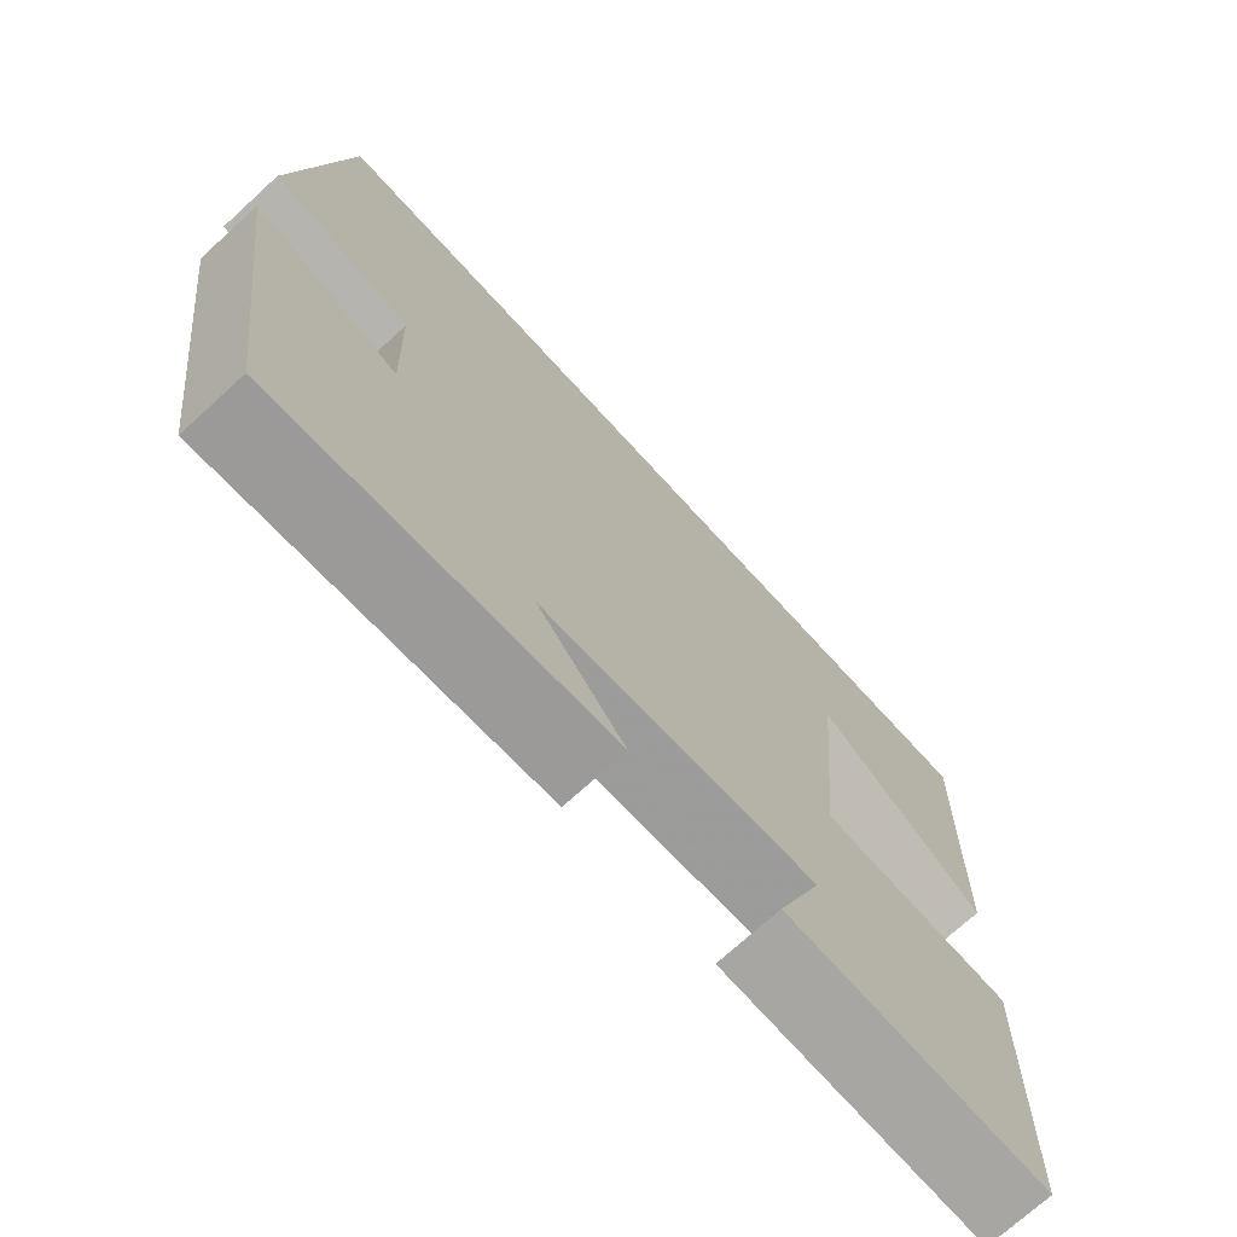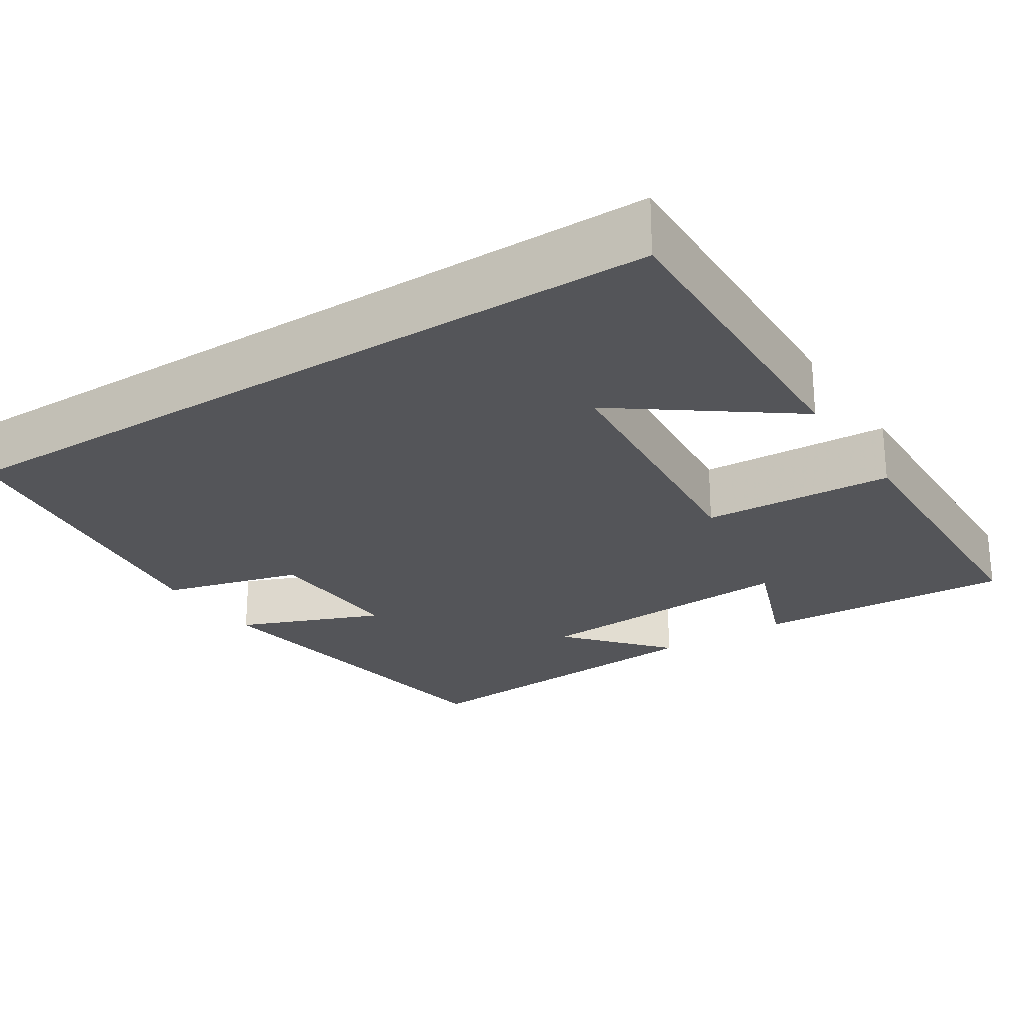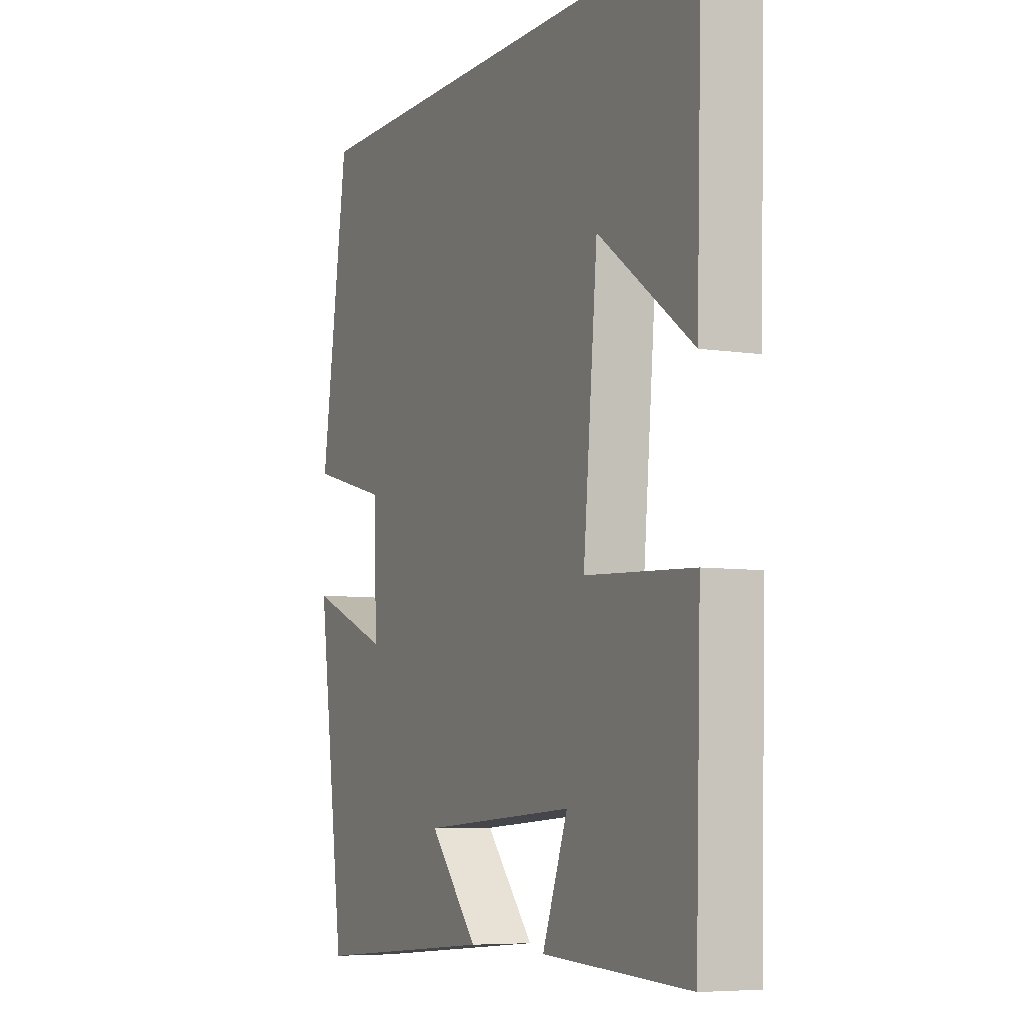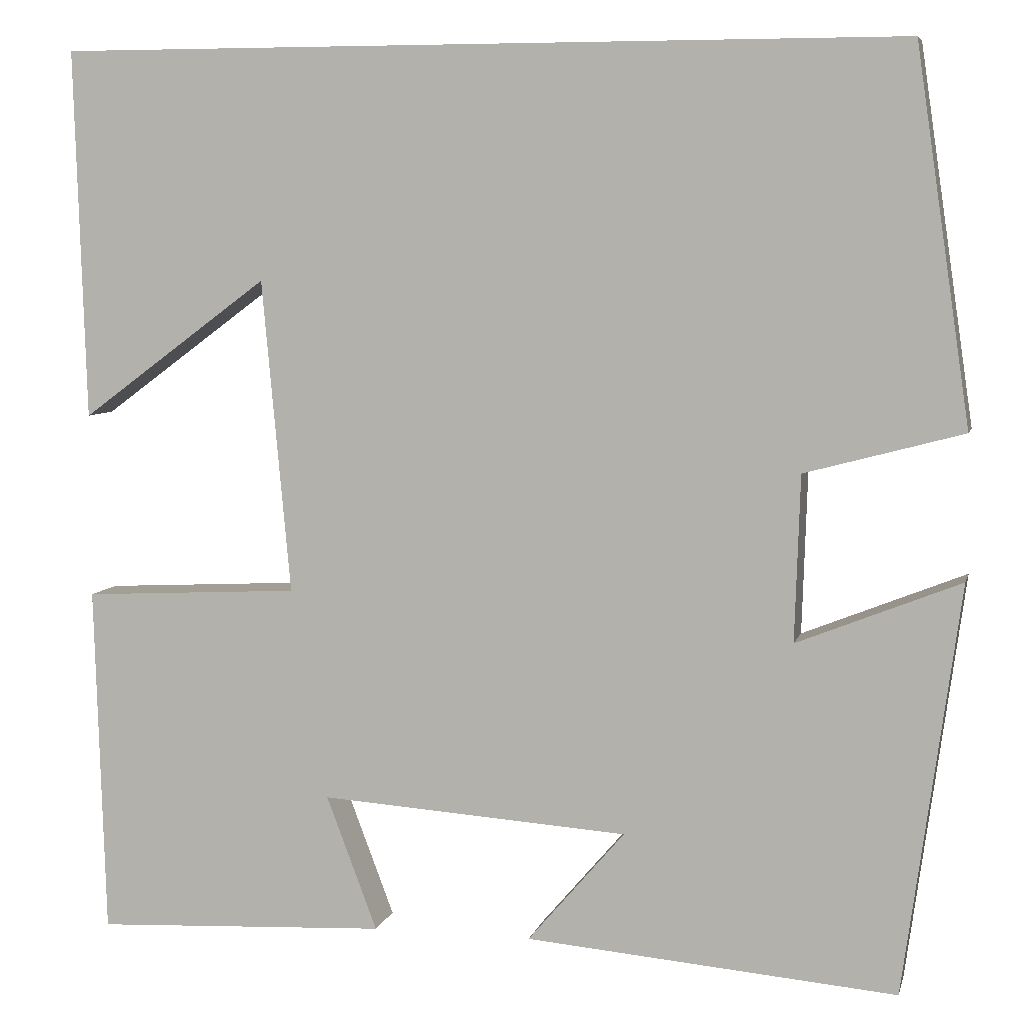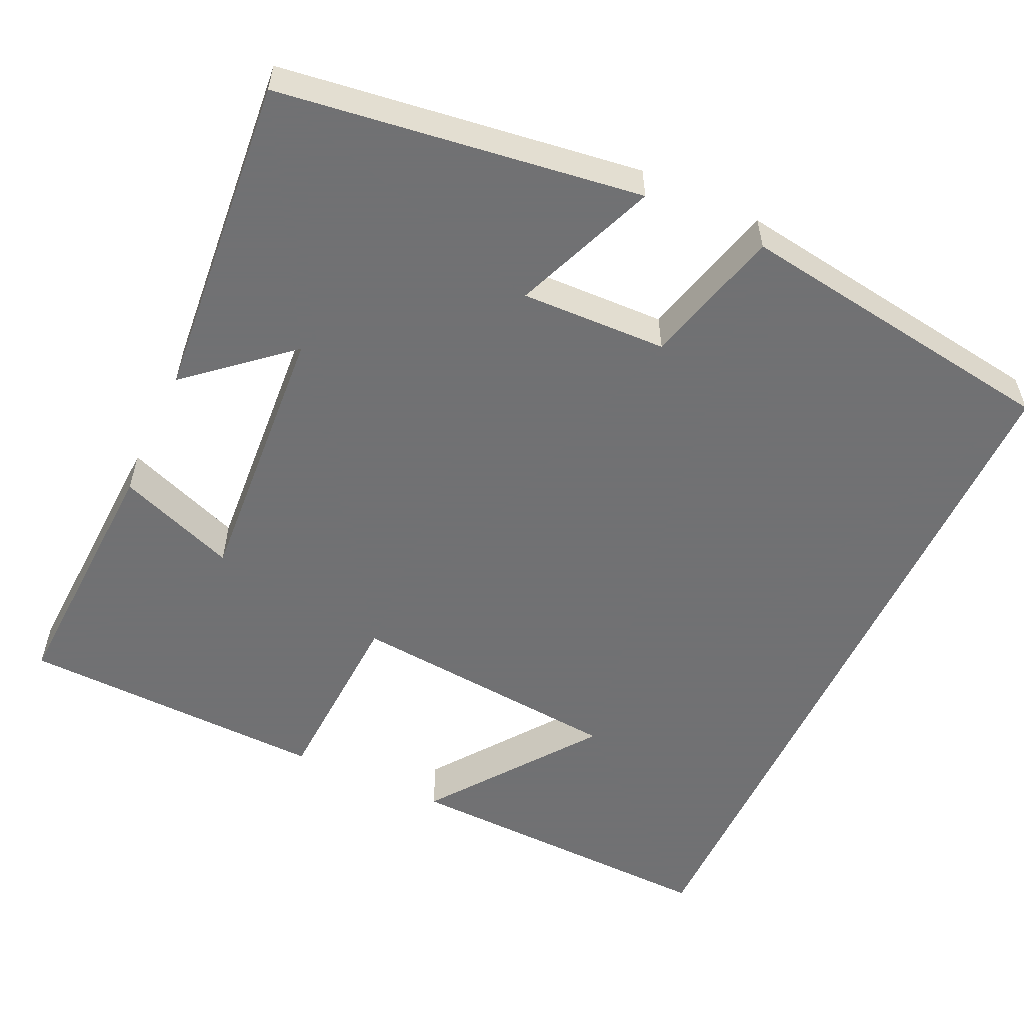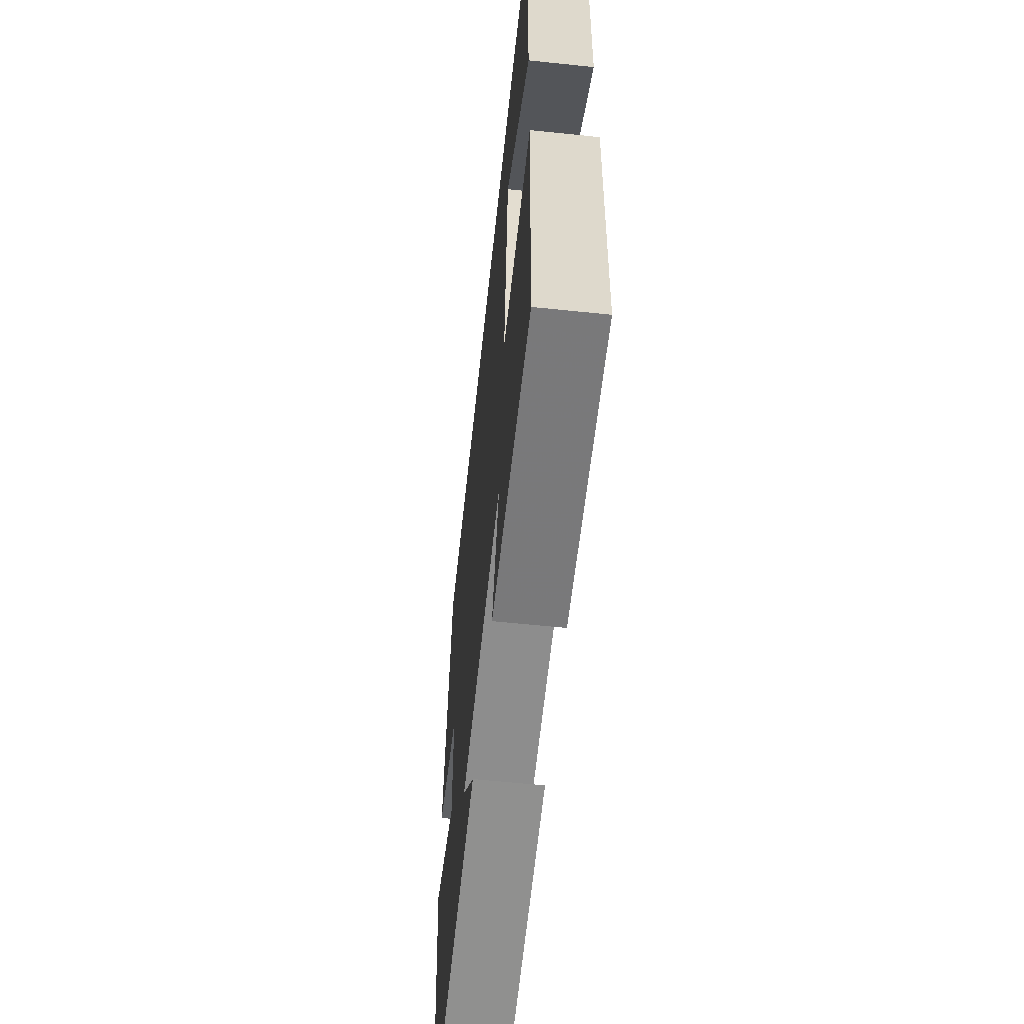
<metadata>
{"format":"obj","ext":"obj","renderer":"f3d","projection":"perspective","resolution":1024,"background":"white","views":[{"elev":-72.6,"azim":-47.6,"up":"+Z"},{"elev":-24.6,"azim":32.9,"up":"+Y"},{"elev":-6.5,"azim":65.1,"up":"+Z"},{"elev":6.4,"azim":-166.8,"up":"+Z"},{"elev":-55.3,"azim":-114.9,"up":"+Y"},{"elev":-60.6,"azim":83.9,"up":"+Z"}]}
</metadata>
<code>
v 0.488 0.07 -0.516
v 0.159 0.07 -0.5
v 0.216 0.07 -0.349
v -0.13 0.07 -0.373
v -0.021 0.07 -0.5
v -0.437 0.07 -0.536
v -0.5 0.07 -0.077
v -0.317 0.07 -0.15
v -0.323 0.07 0.036
v -0.5 0.07 0.083
v -0.439 0.07 0.5
v 0.513 0.07 0.5
v 0.5 0.07 0.085
v 0.289 0.07 0.241
v 0.257 0.07 -0.111
v 0.5 0.07 -0.123
v 0.488 0 -0.516
v 0.159 0 -0.5
v 0.216 0 -0.349
v -0.13 0 -0.373
v -0.021 0 -0.5
v -0.437 0 -0.536
v -0.5 0 -0.077
v -0.317 0 -0.15
v -0.323 0 0.036
v -0.5 0 0.083
v -0.439 0 0.5
v 0.513 0 0.5
v 0.5 0 0.085
v 0.289 0 0.241
v 0.257 0 -0.111
v 0.5 0 -0.123
f 15 16 1
f 12 13 14
f 10 11 12 14
f 9 10 14 15
f 8 9 15
f 6 7 8
f 4 5 6
f 4 6 8 15
f 1 2 3
f 15 1 3
f 3 4 15
f 17 32 31
f 30 29 28
f 30 28 27 26
f 31 30 26 25
f 31 25 24
f 24 23 22
f 22 21 20
f 31 24 22 20
f 19 18 17
f 19 17 31
f 31 20 19
f 1 17 18 2
f 2 18 19 3
f 3 19 20 4
f 4 20 21 5
f 5 21 22 6
f 6 22 23 7
f 7 23 24 8
f 8 24 25 9
f 9 25 26 10
f 10 26 27 11
f 11 27 28 12
f 12 28 29 13
f 13 29 30 14
f 14 30 31 15
f 15 31 32 16
f 16 32 17 1

</code>
